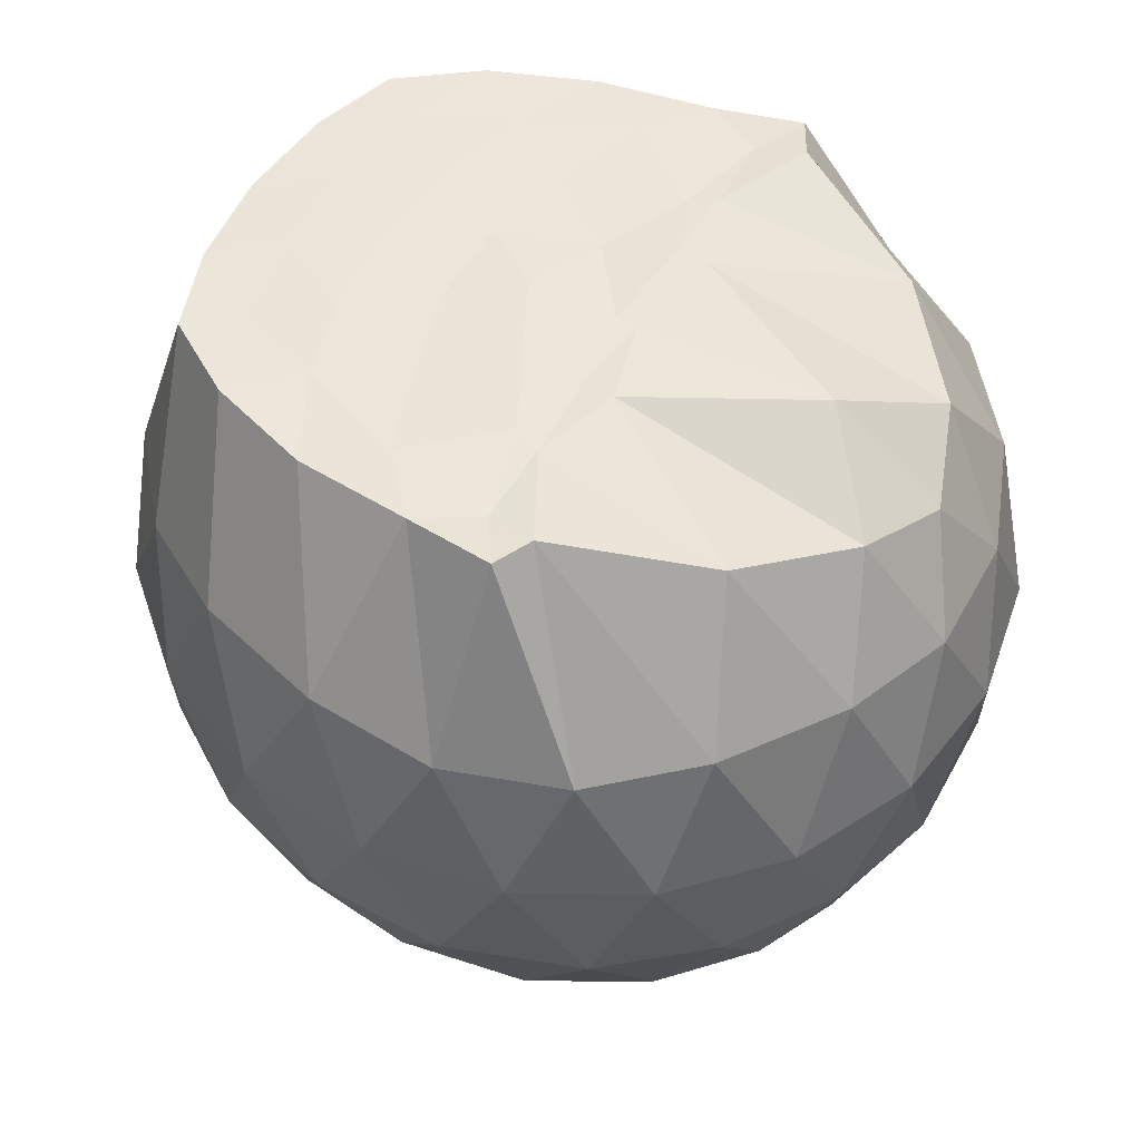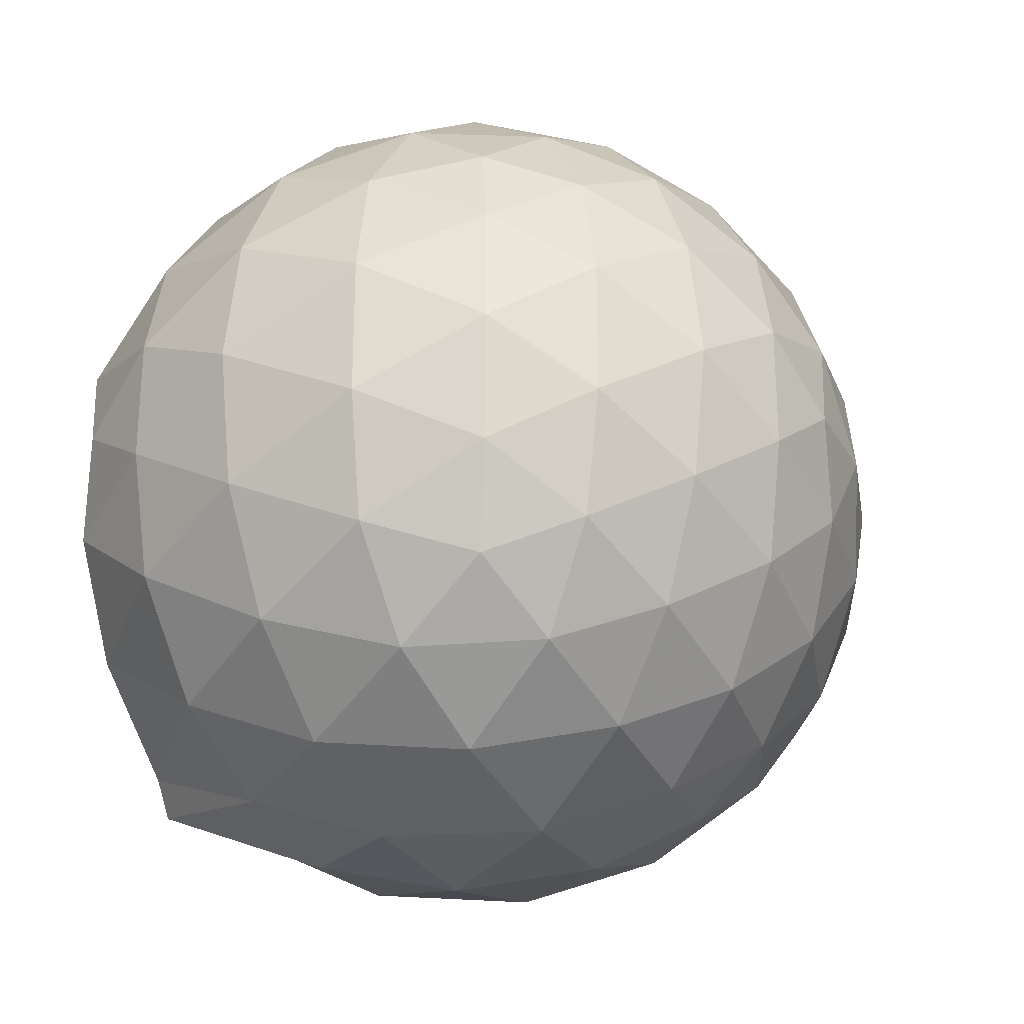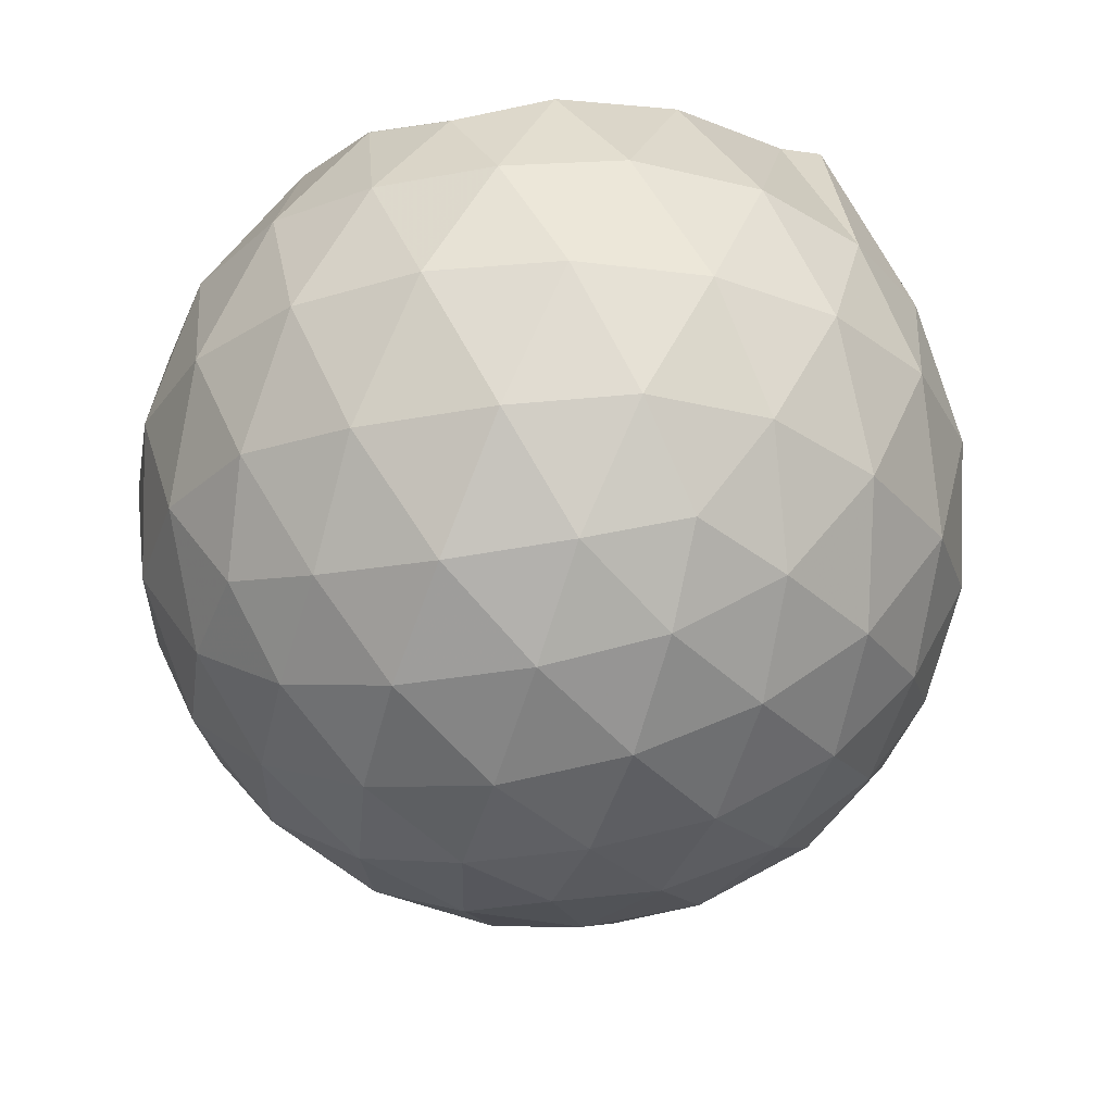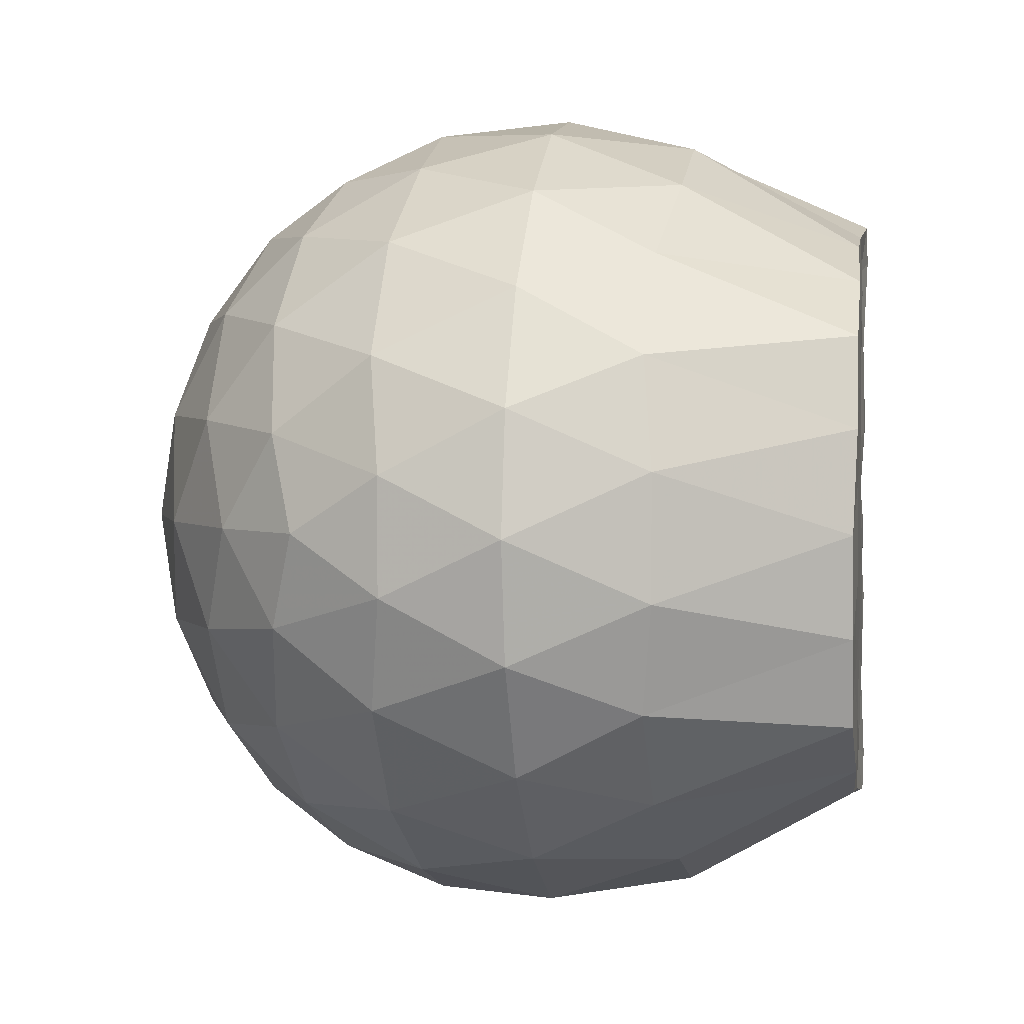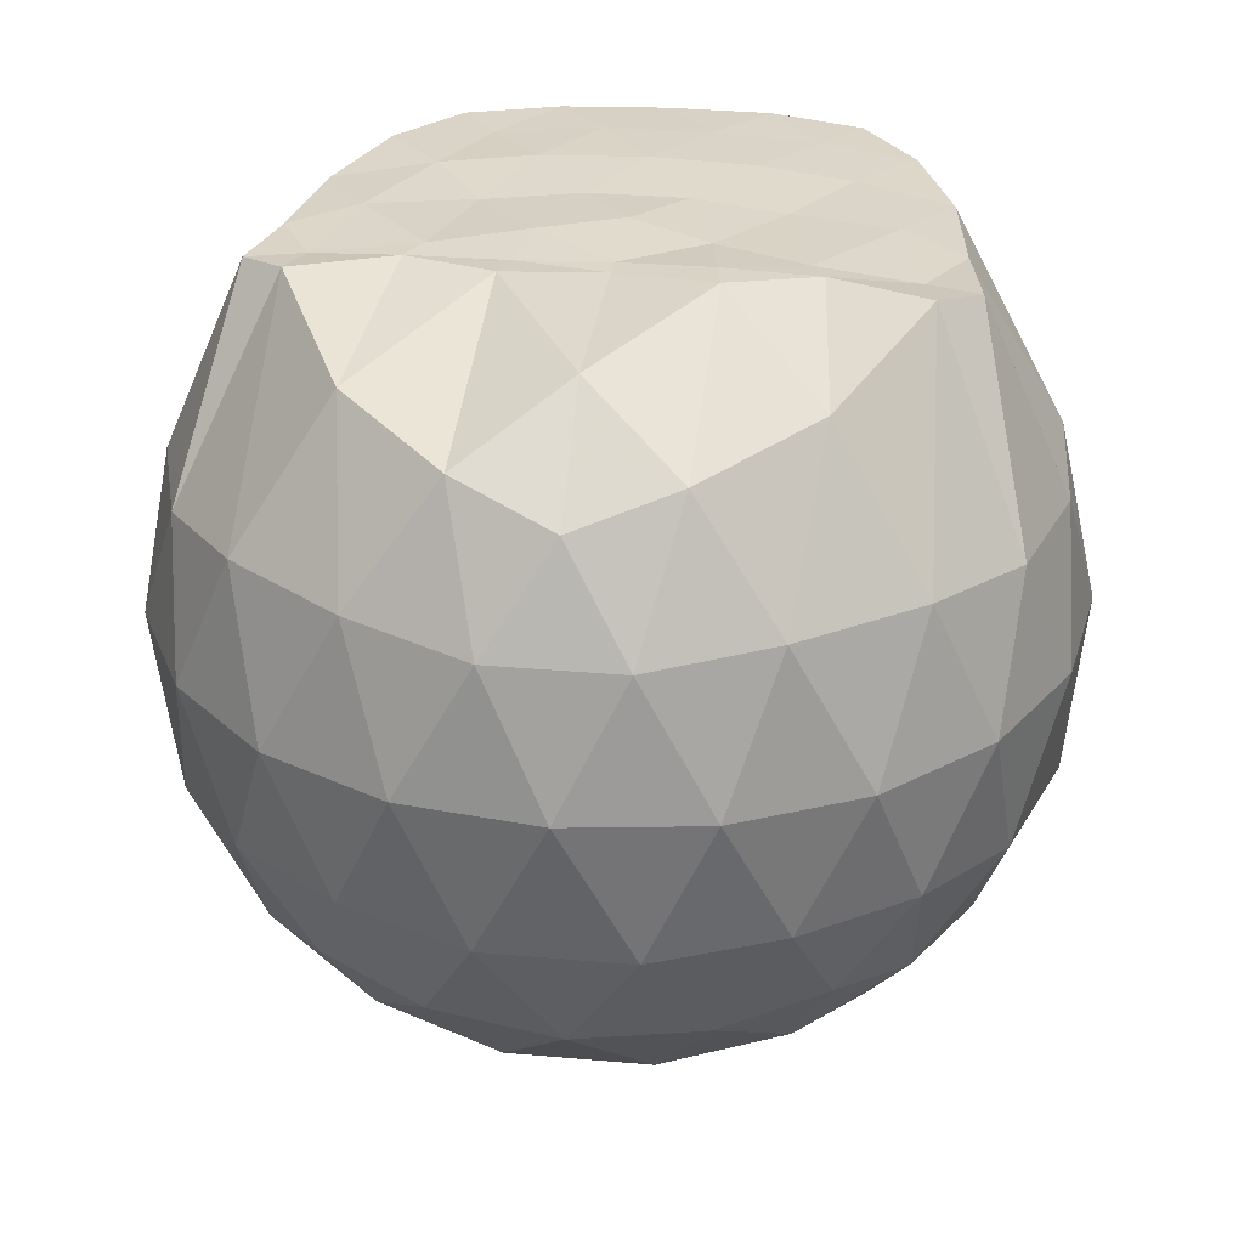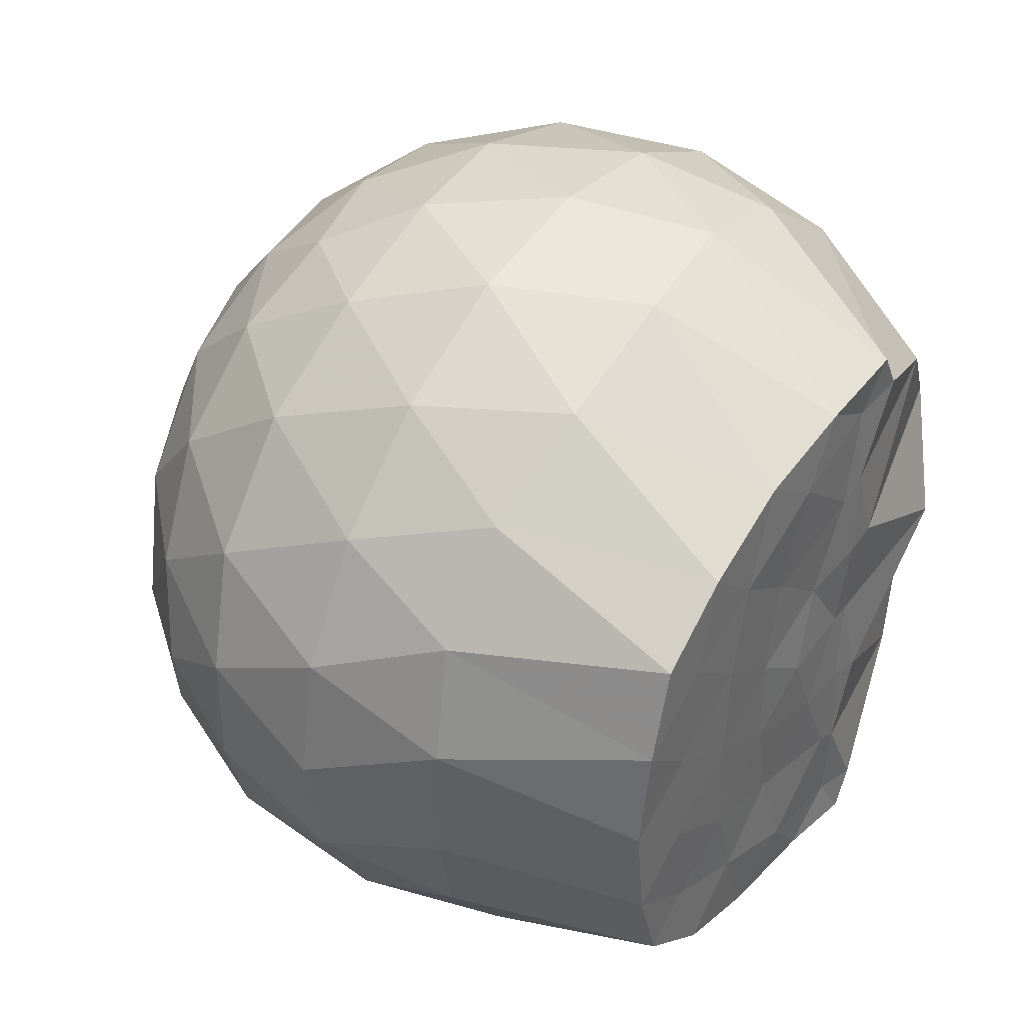
<metadata>
{"format":"obj","ext":"obj","renderer":"f3d","projection":"perspective","resolution":1024,"background":"white","views":[{"elev":49.7,"azim":27.6,"up":"+Z"},{"elev":-26.6,"azim":121.2,"up":"+Y"},{"elev":-28.4,"azim":106.1,"up":"+Z"},{"elev":3.3,"azim":-81.7,"up":"+Y"},{"elev":29.7,"azim":97.4,"up":"+Z"},{"elev":39.7,"azim":-55.7,"up":"+Y"}]}
</metadata>
<code>
v -1.589 -0.0141 0.982
v -1.45 -0.01612 -0.8194
v -0.6191 -0.01573 0.7558
v -0.6973 0.2089 0.8276
v -0.8949 0.4495 0.8933
v -1.233 0.6277 0.9871
v -1.279 0.7176 0.9848
v -1.491 0.6825 0.9712
v -1.763 0.6469 0.9696
v -2.006 0.5566 0.9751
v -2.189 0.4287 0.9738
v -2.254 0.2207 0.9749
v -2.281 -0.01621 0.9668
v -2.256 -0.2528 0.9683
v -2.188 -0.4603 0.9679
v -2.006 -0.5892 0.975
v -1.764 -0.6781 0.968
v -1.491 -0.7141 0.9714
v -1.279 -0.7496 0.9846
v -1.233 -0.6597 0.9868
v -0.8951 -0.4815 0.8935
v -0.6967 -0.2412 0.8276
v -0.5215 0.1301 0.5301
v -0.6184 0.4026 0.5587
v -0.8069 0.6595 0.5585
v -1.037 0.8323 0.5304
v -1.318 0.9161 0.5309
v -1.618 0.898 0.5605
v -1.935 0.7882 0.555
v -2.182 0.6178 0.515
v -2.363 0.3865 0.5054
v -2.443 0.1297 0.5312
v -2.442 -0.1623 0.5313
v -2.364 -0.4185 0.5052
v -2.182 -0.6499 0.5148
v -1.935 -0.8204 0.5548
v -1.618 -0.9304 0.5601
v -1.318 -0.9483 0.5304
v -1.037 -0.8645 0.5311
v -0.8068 -0.6918 0.5589
v -0.6183 -0.4348 0.5593
v -0.5214 -0.1624 0.5304
v -0.4979 0.2972 0.2326
v -0.64 0.5785 0.232
v -0.8625 0.8 0.2314
v -1.147 0.9405 0.2307
v -1.467 0.9839 0.2291
v -1.793 0.9239 0.2261
v -2.09 0.7678 0.2213
v -2.327 0.5396 0.2152
v -2.479 0.2692 0.2129
v -2.527 -0.01637 0.211
v -2.479 -0.3014 0.2126
v -2.327 -0.5718 0.2152
v -2.09 -0.8 0.2213
v -1.793 -0.9561 0.2261
v -1.467 -1.016 0.2291
v -1.147 -0.9728 0.2307
v -0.8625 -0.8323 0.2314
v -0.64 -0.6107 0.232
v -0.4979 -0.3294 0.2326
v -0.4503 -0.01612 0.2328
v -0.584 0.4317 -0.06948
v -0.7574 0.672 -0.07032
v -0.9993 0.8395 -0.1008
v -1.316 0.9375 -0.1021
v -1.623 0.9366 -0.07345
v -1.923 0.8342 -0.07442
v -2.175 0.6472 -0.104
v -2.381 0.3848 -0.1056
v -2.483 0.1204 -0.07135
v -2.483 -0.1526 -0.07127
v -2.381 -0.4171 -0.1056
v -2.175 -0.6794 -0.1039
v -1.923 -0.8665 -0.07439
v -1.623 -0.9688 -0.07344
v -1.316 -0.9698 -0.1021
v -0.9993 -0.8718 -0.1007
v -0.7574 -0.7042 -0.07037
v -0.584 -0.464 -0.06945
v -0.4996 -0.1804 -0.09885
v -0.4996 0.1482 -0.09884
v -0.73 0.5059 -0.2947
v -0.9222 0.655 -0.3556
v -1.19 0.7762 -0.3819
v -1.486 0.8293 -0.3575
v -1.744 0.8152 -0.2974
v -1.96 0.6719 -0.3555
v -2.174 0.4553 -0.3762
v -2.327 0.2068 -0.3471
v -2.404 -0.01616 -0.2876
v -2.327 -0.2391 -0.3471
v -2.174 -0.4875 -0.3762
v -1.96 -0.7042 -0.3555
v -1.744 -0.8475 -0.2974
v -1.486 -0.8616 -0.3575
v -1.19 -0.8084 -0.3819
v -0.9222 -0.6872 -0.3555
v -0.73 -0.5382 -0.2947
v -0.6475 -0.3075 -0.3546
v -0.6132 -0.01612 -0.3796
v -0.6475 0.2753 -0.3545
v -0.8754 -0.01586 0.9603
v -1.273 0.2061 0.9839
v -1.341 0.4057 0.9787
v -1.35 0.6003 0.9698
v -1.605 0.5404 0.9776
v -1.862 0.4303 0.9766
v -2.072 0.3427 0.9774
v -2.115 0.1033 0.9756
v -2.117 -0.1365 0.9762
v -2.073 -0.3753 0.969
v -1.862 -0.4638 0.9761
v -1.606 -0.5723 0.9775
v -1.349 -0.6332 0.9704
v -1.342 -0.439 0.979
v -1.273 -0.2378 0.9838
v -1.328 -0.01755 0.97
v -1.351 0.1902 0.9831
v -1.405 0.373 0.9739
v -1.684 0.3081 0.9677
v -1.919 0.2209 0.98
v -1.937 -0.01601 0.9809
v -1.919 -0.2543 0.9799
v -1.683 -0.3411 0.9674
v -1.407 -0.4054 0.9809
v -1.351 -0.2209 0.9761
v -1.379 -0.01752 0.9706
v -1.51 0.1666 0.9672
v -1.737 0.09491 0.9709
v -1.737 -0.1249 0.972
v -1.507 -0.1986 0.982
v -0.8455 0.4198 -0.4985
v -1.092 0.5564 -0.5656
v -1.4 0.6516 -0.5665
v -1.694 0.6796 -0.4999
v -1.915 0.4864 -0.5622
v -2.117 0.2326 -0.5559
v -2.243 -0.01614 -0.4863
v -2.117 -0.2649 -0.5559
v -1.915 -0.5186 -0.5621
v -1.694 -0.7118 -0.4999
v -1.4 -0.6839 -0.5664
v -1.092 -0.5886 -0.5656
v -0.8455 -0.452 -0.4985
v -0.7902 -0.1749 -0.5643
v -0.7902 0.1426 -0.5644
v -1.027 0.2868 -0.68
v -1.313 0.3977 -0.7225
v -1.619 0.4697 -0.6794
v -1.824 0.2376 -0.7171
v -1.999 -0.01612 -0.672
v -1.824 -0.2698 -0.7171
v -1.619 -0.502 -0.6794
v -1.313 -0.4299 -0.7225
v -1.027 -0.3192 -0.68
v -1.007 -0.01611 -0.7218
v -1.245 0.1298 -0.7897
v -1.531 0.2184 -0.7886
v -1.71 -0.01612 -0.786
v -1.531 -0.2507 -0.7886
v -1.245 -0.1621 -0.7897
f 3 23 4
f 4 23 24
f 4 24 5
f 5 24 25
f 5 25 6
f 6 25 26
f 6 26 7
f 7 26 27
f 7 27 8
f 8 27 28
f 8 28 9
f 9 28 29
f 9 29 10
f 10 29 30
f 10 30 11
f 11 30 31
f 11 31 12
f 12 31 32
f 12 32 13
f 13 32 33
f 13 33 14
f 14 33 34
f 14 34 15
f 15 34 35
f 15 35 16
f 16 35 36
f 16 36 17
f 17 36 37
f 17 37 18
f 18 37 38
f 18 38 19
f 19 38 39
f 19 39 20
f 20 39 40
f 20 40 21
f 21 40 41
f 21 41 22
f 22 41 42
f 22 42 3
f 3 42 23
f 23 43 24
f 24 43 44
f 24 44 25
f 25 44 45
f 25 45 26
f 26 45 46
f 26 46 27
f 27 46 47
f 27 47 28
f 28 47 48
f 28 48 29
f 29 48 49
f 29 49 30
f 30 49 50
f 30 50 31
f 31 50 51
f 31 51 32
f 32 51 52
f 32 52 33
f 33 52 53
f 33 53 34
f 34 53 54
f 34 54 35
f 35 54 55
f 35 55 36
f 36 55 56
f 36 56 37
f 37 56 57
f 37 57 38
f 38 57 58
f 38 58 39
f 39 58 59
f 39 59 40
f 40 59 60
f 40 60 41
f 41 60 61
f 41 61 42
f 42 61 62
f 42 62 23
f 23 62 43
f 43 63 44
f 44 63 64
f 44 64 45
f 45 64 65
f 45 65 46
f 46 65 66
f 46 66 47
f 47 66 67
f 47 67 48
f 48 67 68
f 48 68 49
f 49 68 69
f 49 69 50
f 50 69 70
f 50 70 51
f 51 70 71
f 51 71 52
f 52 71 72
f 52 72 53
f 53 72 73
f 53 73 54
f 54 73 74
f 54 74 55
f 55 74 75
f 55 75 56
f 56 75 76
f 56 76 57
f 57 76 77
f 57 77 58
f 58 77 78
f 58 78 59
f 59 78 79
f 59 79 60
f 60 79 80
f 60 80 61
f 61 80 81
f 61 81 62
f 62 81 82
f 62 82 43
f 43 82 63
f 63 83 64
f 64 83 84
f 64 84 65
f 65 84 85
f 65 85 66
f 66 85 86
f 66 86 67
f 67 86 87
f 67 87 68
f 68 87 88
f 68 88 69
f 69 88 89
f 69 89 70
f 70 89 90
f 70 90 71
f 71 90 91
f 71 91 72
f 72 91 92
f 72 92 73
f 73 92 93
f 73 93 74
f 74 93 94
f 74 94 75
f 75 94 95
f 75 95 76
f 76 95 96
f 76 96 77
f 77 96 97
f 77 97 78
f 78 97 98
f 78 98 79
f 79 98 99
f 79 99 80
f 80 99 100
f 80 100 81
f 81 100 101
f 81 101 82
f 82 101 102
f 82 102 63
f 63 102 83
f 103 104 118
f 104 119 118
f 104 105 119
f 105 120 119
f 105 106 120
f 106 107 120
f 107 121 120
f 107 108 121
f 108 122 121
f 108 109 122
f 109 110 122
f 110 123 122
f 110 111 123
f 111 124 123
f 111 112 124
f 112 113 124
f 113 125 124
f 113 114 125
f 114 126 125
f 114 115 126
f 115 116 126
f 116 127 126
f 116 117 127
f 117 118 127
f 117 103 118
f 118 119 128
f 119 129 128
f 119 120 129
f 120 121 129
f 121 130 129
f 121 122 130
f 122 123 130
f 123 131 130
f 123 124 131
f 124 125 131
f 125 132 131
f 125 126 132
f 126 127 132
f 127 128 132
f 127 118 128
f 133 148 134
f 134 148 149
f 134 149 135
f 135 149 150
f 135 150 136
f 136 150 137
f 137 150 151
f 137 151 138
f 138 151 152
f 138 152 139
f 139 152 140
f 140 152 153
f 140 153 141
f 141 153 154
f 141 154 142
f 142 154 143
f 143 154 155
f 143 155 144
f 144 155 156
f 144 156 145
f 145 156 146
f 146 156 157
f 146 157 147
f 147 157 148
f 147 148 133
f 148 158 149
f 149 158 159
f 149 159 150
f 150 159 151
f 151 159 160
f 151 160 152
f 152 160 153
f 153 160 161
f 153 161 154
f 154 161 155
f 155 161 162
f 155 162 156
f 156 162 157
f 157 162 158
f 157 158 148
f 3 4 103
f 103 4 104
f 4 5 104
f 104 5 105
f 5 6 105
f 105 6 106
f 6 7 106
f 7 8 106
f 106 8 107
f 8 9 107
f 107 9 108
f 9 10 108
f 108 10 109
f 10 11 109
f 11 12 109
f 109 12 110
f 12 13 110
f 110 13 111
f 13 14 111
f 111 14 112
f 14 15 112
f 15 16 112
f 112 16 113
f 16 17 113
f 113 17 114
f 17 18 114
f 114 18 115
f 18 19 115
f 19 20 115
f 115 20 116
f 20 21 116
f 116 21 117
f 21 22 117
f 117 22 103
f 22 3 103
f 83 133 84
f 84 133 134
f 84 134 85
f 85 134 135
f 85 135 86
f 86 135 136
f 86 136 87
f 87 136 88
f 88 136 137
f 88 137 89
f 89 137 138
f 89 138 90
f 90 138 139
f 90 139 91
f 91 139 92
f 92 139 140
f 92 140 93
f 93 140 141
f 93 141 94
f 94 141 142
f 94 142 95
f 95 142 96
f 96 142 143
f 96 143 97
f 97 143 144
f 97 144 98
f 98 144 145
f 98 145 99
f 99 145 100
f 100 145 146
f 100 146 101
f 101 146 147
f 101 147 102
f 102 147 133
f 102 133 83
f 128 129 1
f 129 130 1
f 130 131 1
f 131 132 1
f 132 128 1
f 159 158 2
f 160 159 2
f 161 160 2
f 162 161 2
f 158 162 2

</code>
